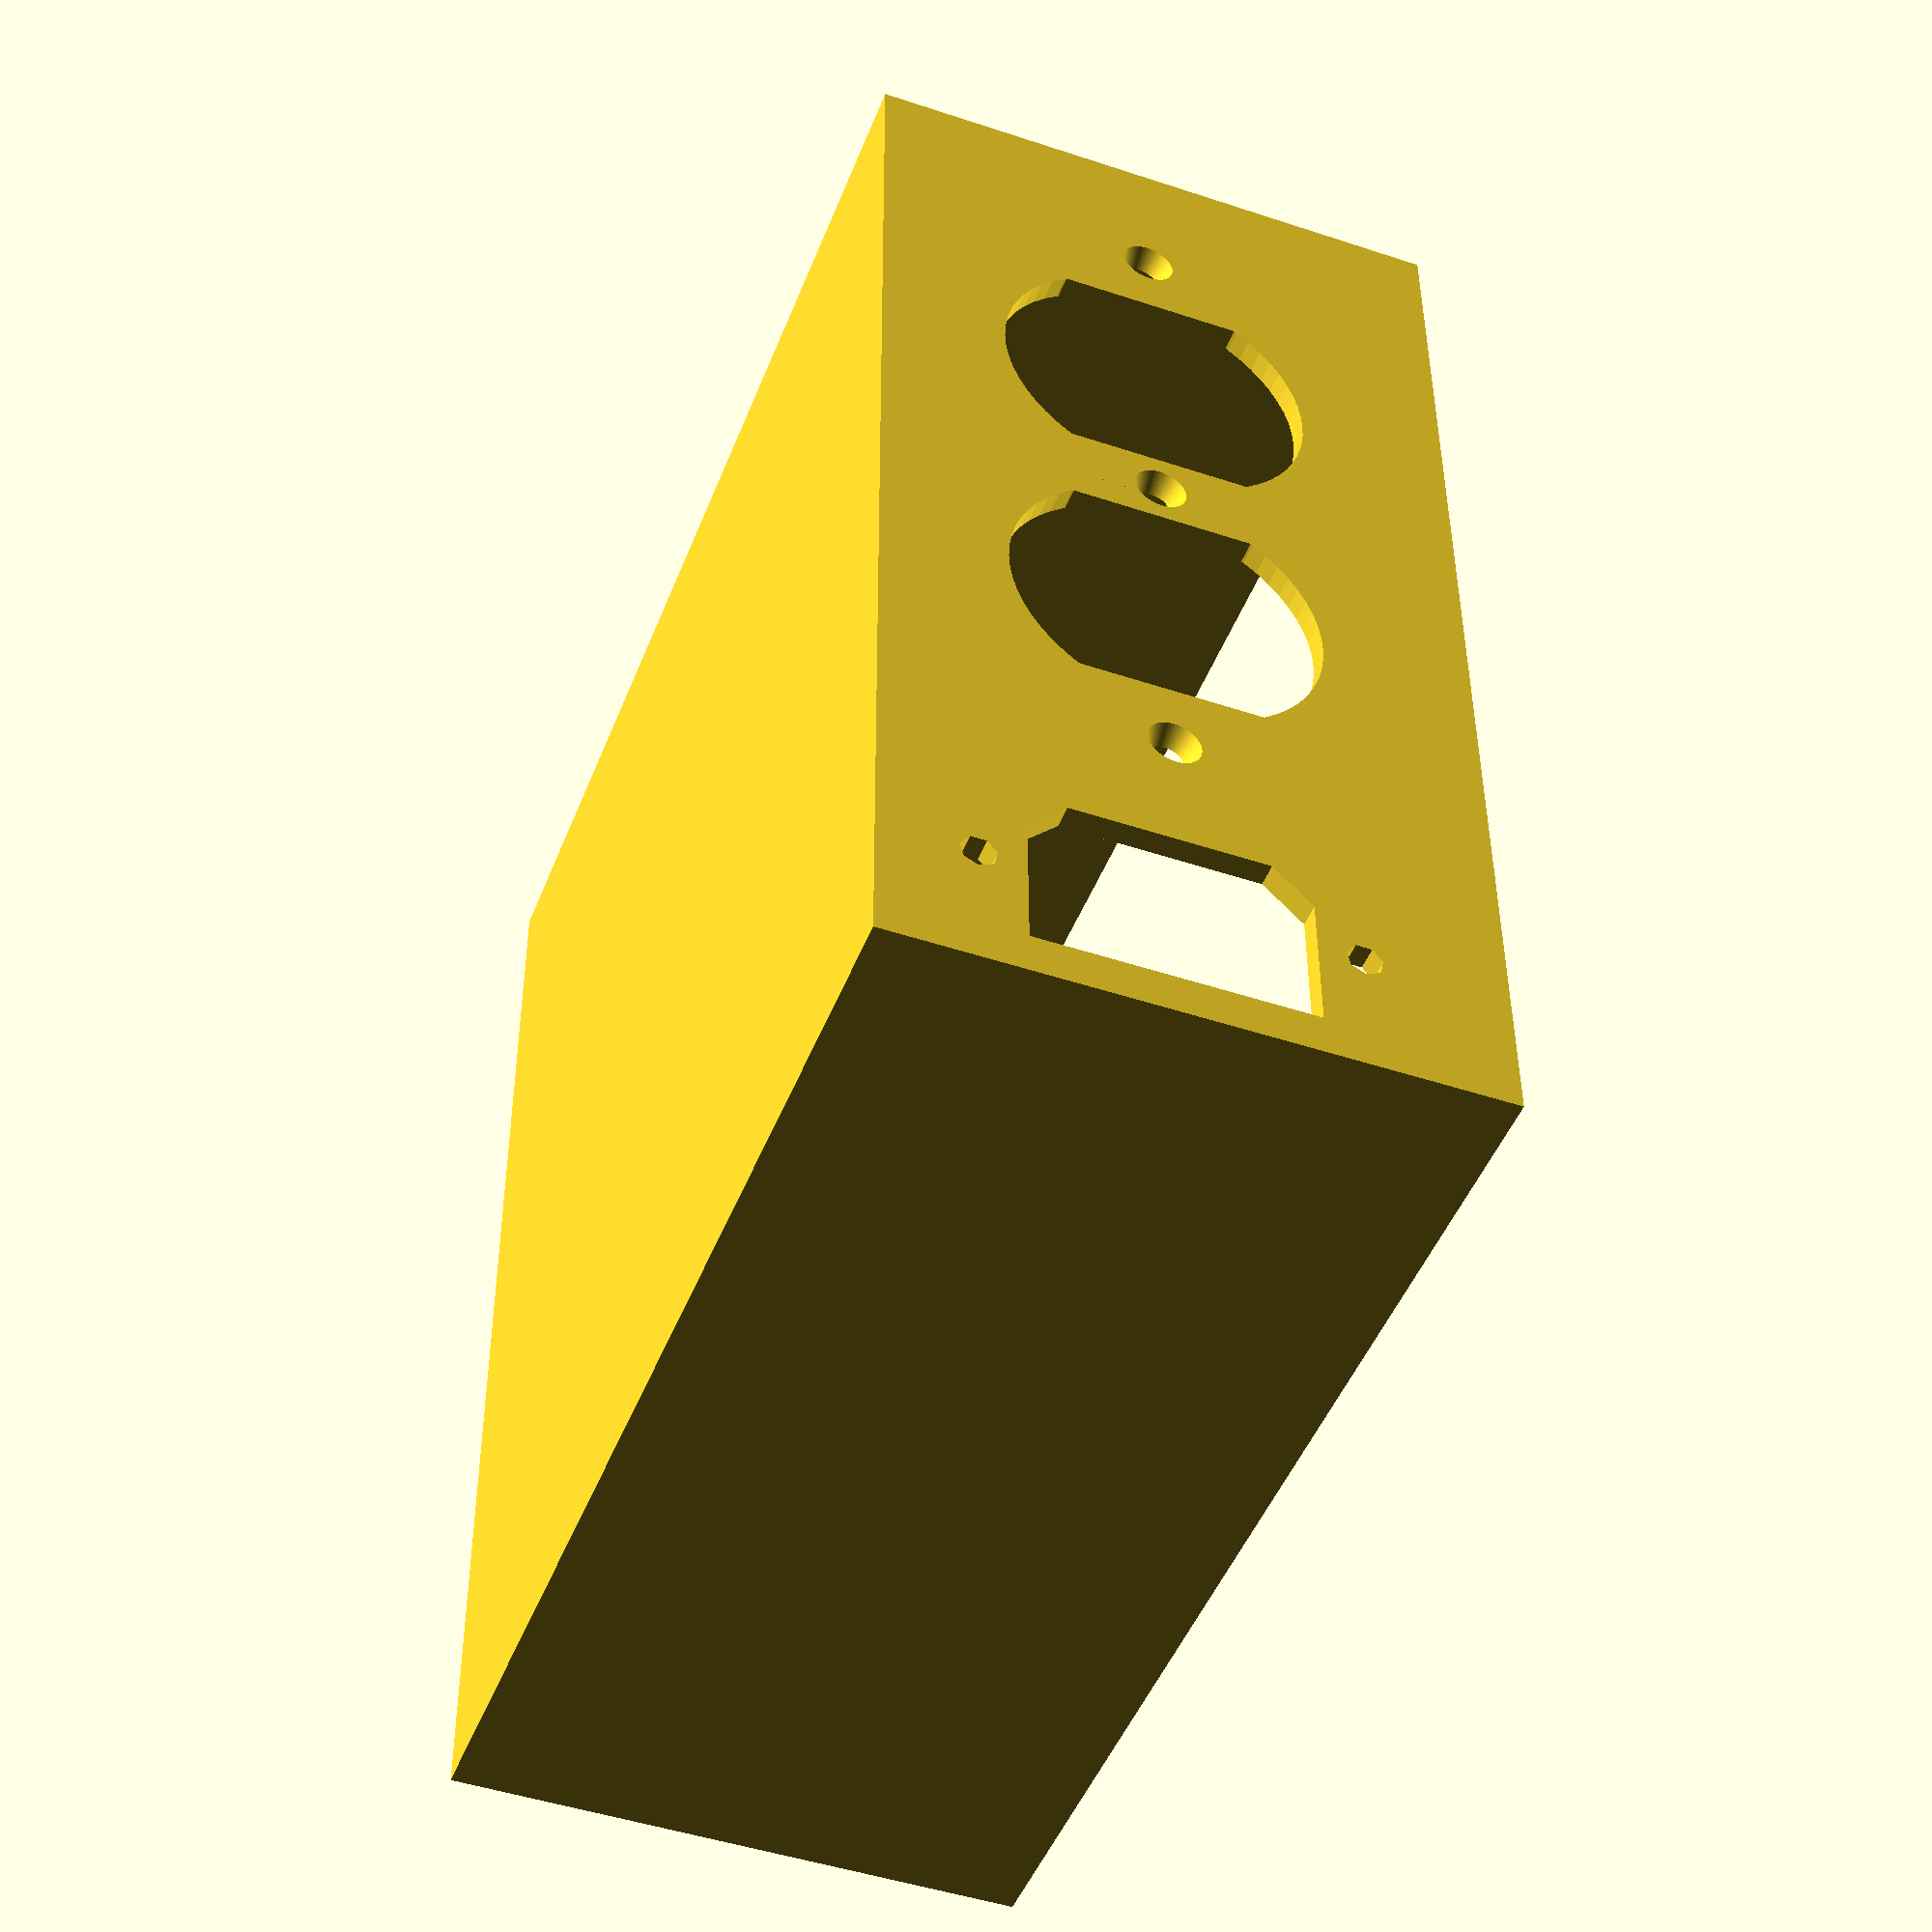
<openscad>
wall_thickness = 2.5;
case_depth = 135;
case_width = 140;
case_height = 66;

hole_radius = 2;

lid_height = 5;
tab_width = 20; // The width of the tabs on the lid


screw_radius = (2.8 / 2);
screw_length = ((15 - 5) / 2);


/*---------------------Parameters (for wall plate)---------------------*/
 
plate_width             = 114.3/2+6;
plate_height            = 114.3-1.5;
plate_thickness         = wall_thickness+.02;


// Heatset insert & Post options
heatset_insert_height = 6;
heatset_insert_hole_diameter = 4.2;
heatset_insert_screw_diameter = 3;
screw_space_below_heatset = 0.2;
post_height=heatset_insert_height + screw_space_below_heatset;
post_radius = heatset_insert_hole_diameter/2+2.3;
peg_height = 3;
peg_diameter = heatset_insert_screw_diameter-0.6;



module make_hs_post(post_height, hole_not_peg=true) {
    translate([0,0,post_height/2]) difference() {
        // Outer Post
        cylinder(h=post_height, r=post_radius, center=true, $fn=30);
        // Heatset Insert Hole
        if(hole_not_peg)
            translate([0,0,(post_height-heatset_insert_height)/2]) cylinder(h=heatset_insert_height+0.01, r=heatset_insert_hole_diameter/2, center=true, $fn=30);
        //cylinder(h=post_height+0.01, r=heatset_insert_screw_diameter/2, center=true, $fn=20);
    }
    
    // If we're making a peg (not a hole) then add the peg here. Note that the radius is different
    if(!hole_not_peg) translate([0,0,heatset_insert_height-0.01+(peg_height/2)]) cylinder(h=peg_height+0.01, r=peg_diameter/2, center=true, $fn=30);
}


// Define this here as we need to know it for the support ridge
nut_post_width = 5.5 + 3.6;

module lid_post(post_top_at, attached_wall_thickness, rotation=0) {
    screw_radius = 1.6;
    screw_hole_length = 7;

    nut_post_height = screw_hole_length + nut_post_width + 1;

    module make_nut_post_holes() {
        // The screw hole
        translate([nut_post_width/2,nut_post_width/2,screw_hole_length]) cylinder(r=screw_radius, h=nut_post_height+2, $fn=30);
        
        // Heat set insert hole
        translate([nut_post_width/2,nut_post_width/2,nut_post_height-heatset_insert_height+0.01]) cylinder(h=heatset_insert_height+0.01, r=heatset_insert_hole_diameter/2, $fn=30);

    }

    module make_post() {
        // This makes the rotateable post/holes
        difference() {
            // The post itself
            cube([nut_post_width, nut_post_width, nut_post_height]);
            // The nut post holes (nut hole, screw hole)
            make_nut_post_holes();
            // The cut to make the post 45 degrees
            rotate([-45,0,0]) translate([-0.05,-0.05,0]) cube([nut_post_width+.1, nut_post_width+.1, nut_post_height]);
        }
        
    }

    translate([nut_post_width/2, nut_post_width/2, (post_top_at-nut_post_height)]) rotate([0, 0, rotation]) translate([-nut_post_width/2, -nut_post_width/2, 0]) make_post();
}


module iec_320 () {
    {
        // This is the hole
        translate([0,-10,5]) difference() {
            cube([20,20,30]);
            // The notches
            {
                // Bottom notch
                translate([-sqrt(2*6*6)/2,0,0]) rotate([0,45,0]) translate([0,-1,0]) cube([6,22,6]);
                // Top Notch
                translate([-sqrt(2*6*6)/2,0,30]) rotate([0,45,0]) translate([0,-1,0]) cube([6,22,6]);
            }
        }    
        // And these are the screw posts
        translate([10,0,0]) {
            rotate([90,0,0]) cylinder(h = (20), r1 = 2, r2 = 2, center=true);
            translate([0,0,40]) rotate([90,0,0]) cylinder(h = (20), r1 = 2, r2 = 2, center=true);
        }
    }
}


module bx_6b() {
    difference() {
        cube([26,10,24]);
        {
            translate([-1,-1,-1]) cube([9,12,4]);
            translate([18,-1,-1]) cube([9,12,4]);
        }
    }
    translate([-1,2,4]) cube([1.2,2,15]);
    translate([25.8,2,4]) cube([1.4,2,15]); // Some weird clipping thing...
}


module make_relay_post_array(post_height) {
    relay_post_width = 32.9;
    relay_post_depth = 44.2;

    translate([0,0,0]) make_hs_post(post_height);
    translate([relay_post_width,0,0]) make_hs_post(post_height);
    translate([0,relay_post_depth,0]) make_hs_post(post_height);
    translate([relay_post_width,relay_post_depth,0]) make_hs_post(post_height);
}

module make_power_post_array(post_height,holes_only=0) {
//    relay_post_width = 55.5;
    relay_post_width = 60;
    relay_post_depth = 23.7;

    translate([0,0,0]) make_hs_post(post_height);
    translate([relay_post_width,0,0]) make_hs_post(post_height);
    translate([0,relay_post_depth,0]) make_hs_post(post_height);
    translate([relay_post_width,relay_post_depth,0]) make_hs_post(post_height);
}

module make_esp_post_array(post_height) {
    esp_board_1_x_offset = 30.7;
    esp_board_1_y_offset = 6;

    esp_board_2_x_offset = 5;
    esp_board_2_y_offset = 41;
    
    esp_board_3_x_offset = esp_board_1_x_offset;
    esp_board_3_y_offset = esp_board_1_y_offset + 40.64;
    

    // These are the actual posts
    translate([esp_board_1_x_offset,esp_board_1_y_offset,0]) make_hs_post(post_height, true);
    translate([esp_board_2_x_offset,esp_board_2_y_offset,0]) make_hs_post(post_height, true);
    translate([esp_board_3_x_offset,esp_board_3_y_offset,0]) make_hs_post(post_height, true);
}




// Left/Right Walls
// These are the main two walls
for (x = [0, case_width-wall_thickness]) {    
    translate([x,0,0]) cube([wall_thickness,case_depth,case_height]);
}


// Now for the front of the case
difference() {
difference() {
    // This is the actual wall on the front
    cube([case_width,wall_thickness,case_height]);
    
    // BX-6B Hole
    translate([wall_thickness,0,wall_thickness]) translate([(plate_height),0,8]) iec_320();
}
            translate([plate_height/2+plate_thickness,plate_thickness/2-.01,plate_width/2]) rotate([0,90,-90]) round_utility_box_cover(plate_width,plate_height,plate_thickness);
}

// Now add the mounting posts for the relay board itself
//post_height=6;
translate([35+wall_thickness + 10,40+33+5,wall_thickness]) make_relay_post_array(post_height);
translate([10+wall_thickness,40+33+3+5+32,wall_thickness]) rotate([0,0,-90]) make_power_post_array(post_height);
translate([case_width-48, case_depth-41-wall_thickness, wall_thickness]) translate([42,41,0]) rotate([0,0,180]) make_esp_post_array(post_height);


// Back Wall

difference() {
    translate([0,case_depth-wall_thickness,0]) cube([case_width, wall_thickness, case_height]);
    // Basically we're just going to carve out the back wall here
    translate([case_width-42-wall_thickness*2-1,case_depth-1-wall_thickness,wall_thickness+post_height-0.2+4+6]) cube([18+wall_thickness,2+wall_thickness,9.5]);
    translate([case_width-18-wall_thickness*2-1,case_depth-1-wall_thickness,wall_thickness+post_height-0.2]) cube([17+wall_thickness,2+wall_thickness,15.5]);
}

top_of_post = case_height;


// This is the front post
translate([wall_thickness, wall_thickness+0, 0]) lid_post(top_of_post, wall_thickness, rotation=270);
// This is the back post
translate([wall_thickness, case_depth-wall_thickness-8.5, 0]) lid_post(top_of_post, wall_thickness, rotation=270);


// This is the front post
translate([case_width-wall_thickness-8.5, wall_thickness+0, 0]) lid_post(top_of_post, wall_thickness, rotation=90);
// This is the back post
translate([case_width-wall_thickness-8.5, case_depth-wall_thickness-8.0, 0]) lid_post(top_of_post, wall_thickness, rotation=90);


// Base
cube([case_width, case_depth, wall_thickness]);




// Credit - http://openscad.diy3dtech.com/tag/3d-printed-outlet-cover/
/* 
*  Open SCAD Name.: Rounded Cover
*  Copyright (c)..: 2016 www.DIY3DTech.com
*
*  Creation Date..:04/15/2016
*  Discription....: Dual utility box cover
*
*  Rev 1: Developed Model
*  Rev 2:
*
*  This program is free software; you can redistribute it and/or modify
*  it under the terms of the GNU General Public License as published by
*  the Free Software Foundation; either version 2 of the License, or
*  (at your option) any later version.
*
*  This program is distributed in the hope that it will be useful,
*  but WITHOUT ANY WARRANTY; without even the implied warranty of
*  MERCHANTABILITY or FITNESS FOR A PARTICULAR PURPOSE.  See the
*  GNU General Public License for more details.
*
*  If used commercially attribution is required (OpenSCAD.DIY3DTech.com)
*
*/ 
 
/*------------------Customizer View-------------------*/
 
// None
 
 
/*-----------------------Execute----------------------*/

//translate([plate_height/2+plate_thickness,plate_thickness/2+plate_thickness-.01,plate_width/2]) rotate([0,90,-90]) round_utility_box_cover(plate_width,plate_height,plate_thickness);
/*-----------------------Modules----------------------*/
 
module round_utility_box_cover(plate_width,plate_height,plate_thickness, negative=1){
    module round_outlet(plate_thickness){
        
        difference(){
        // To create the offset to clip top and bottom of the circle
        // the offset has to include half of the clip itself or
        // in other words  (3.175/2)
            
        //create circle (34.2mm dia) for main body of socket  
            translate ([0,0,0]) cylinder(plate_thickness+2,(34.95/2),(34.95/2),$fn=60,center=true);
        //nip off top corner to create outlet shape
            translate ([0,(28.8/2)+(3.175/2),0]) cube([34.925,3.4,plate_thickness+2],center=true);
        //nip off bottom corner to create outlet shape
            translate ([0,-(28.8/2)-(3.175/2),0]) cube([34.925,3.4,plate_thickness+2],center=true);
        }//end differance
        
    }//end module round_outlet()

//

    if(negative == 0) {
        difference(){
            cube([plate_width,plate_height,plate_thickness],center=true);
            
        // socket assembly
            //top left socket
            translate([0,-19.25,0]) round_outlet(plate_thickness);
            //left outlet screw hole
            translate ([0,0,0]) cylinder(plate_thickness+2,1.6,3.3,$fn=60,center=true);
            //bottom left socket
            translate([0,19.25,0]) round_outlet(plate_thickness);
        }//end difference
    } else {
        //top left socket
        translate([0,-19.25,0]) round_outlet(plate_thickness);
        //center screw hole
        translate ([0,0,0]) cylinder(plate_thickness+2,1.6,3.3,$fn=60,center=true);
        //bottom left socket
        translate([0,19.25,0]) round_outlet(plate_thickness);
        
        // left & right screw holes
        translate ([0,-83.38/2,0]) cylinder(plate_thickness+2,1.6,3.3,$fn=60,center=true);
        translate ([0,83.38/2,0]) cylinder(plate_thickness+2,1.6,3.3,$fn=60,center=true);

        
    }
}//end module round_utility_box_cover()
 
/*----------------------End Code----------------------*/

</openscad>
<views>
elev=46.6 azim=90.7 roll=249.2 proj=p view=wireframe
</views>
